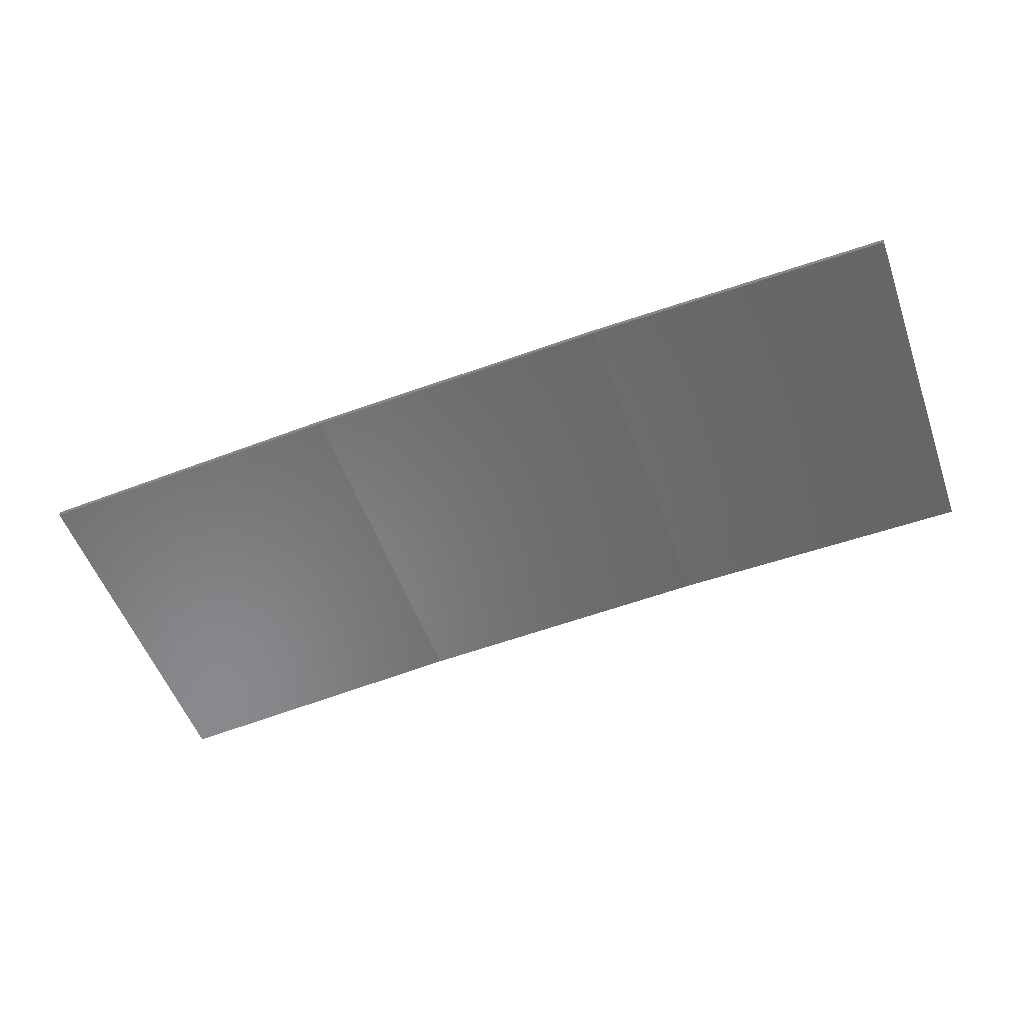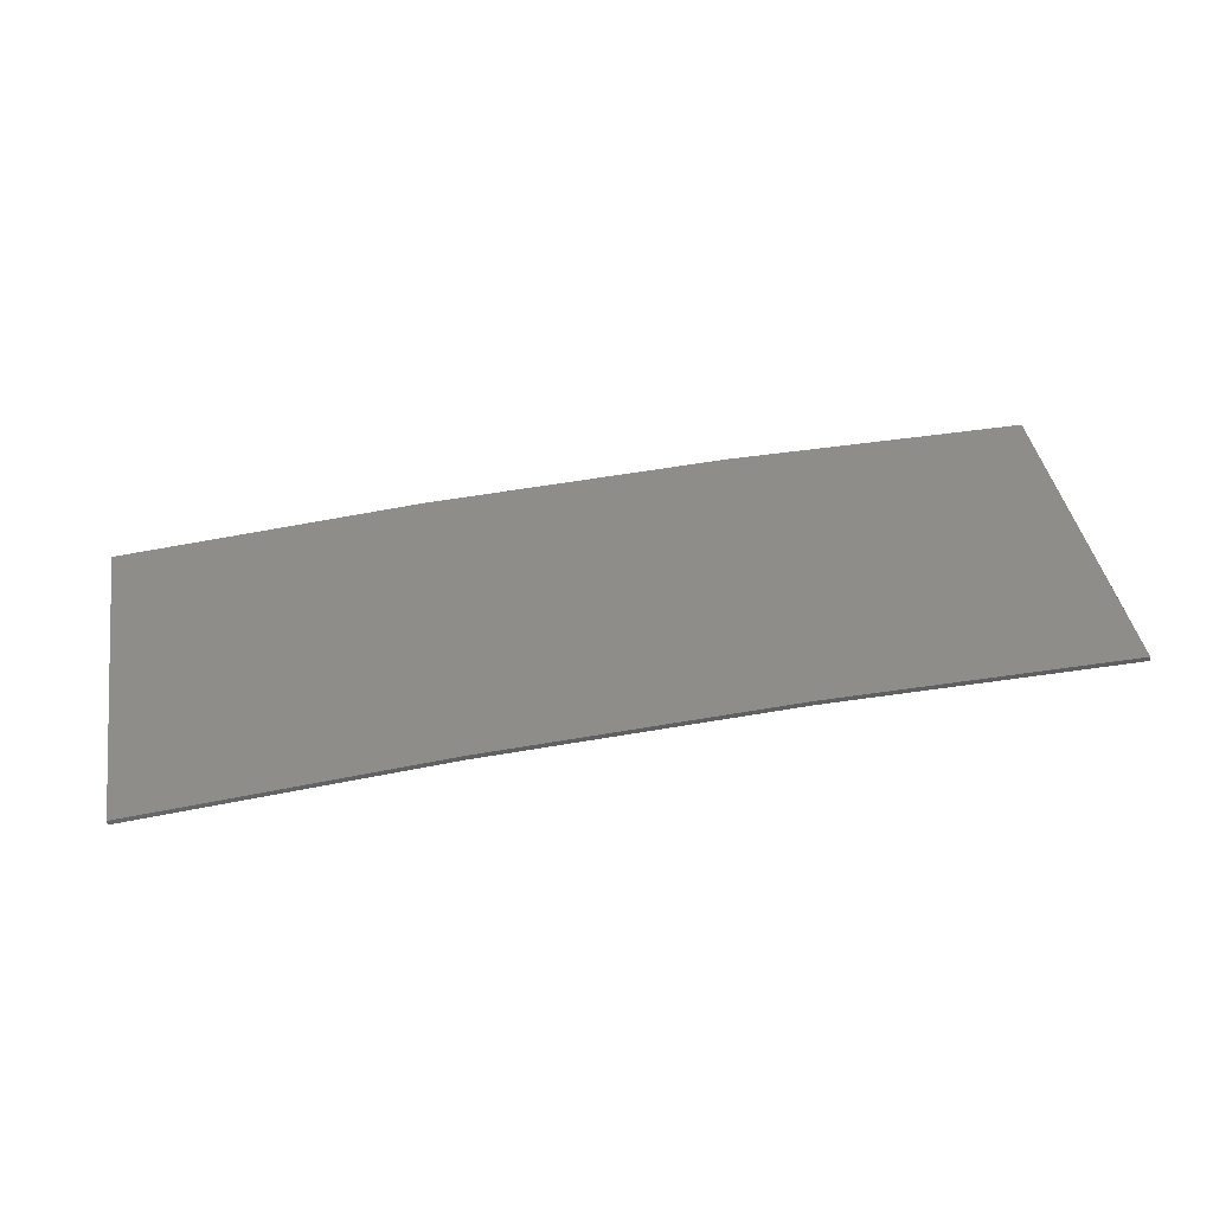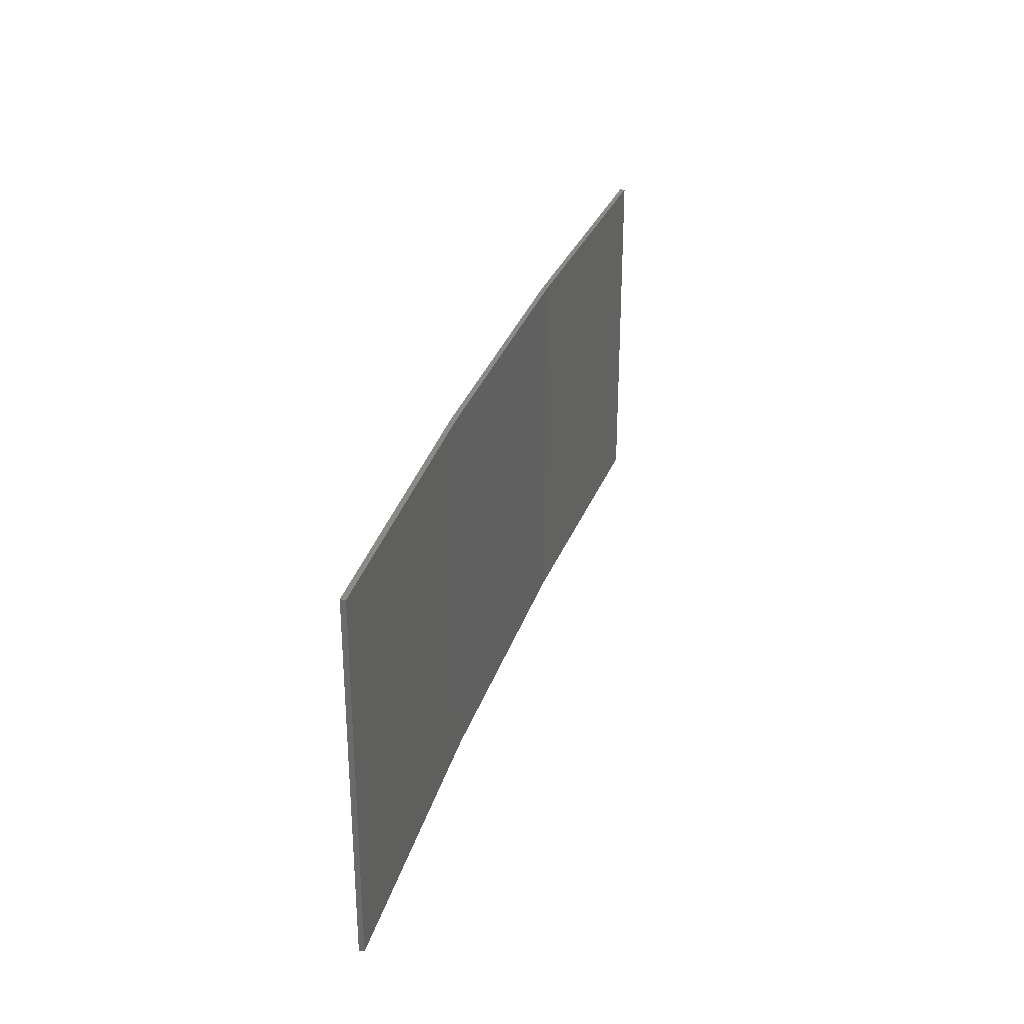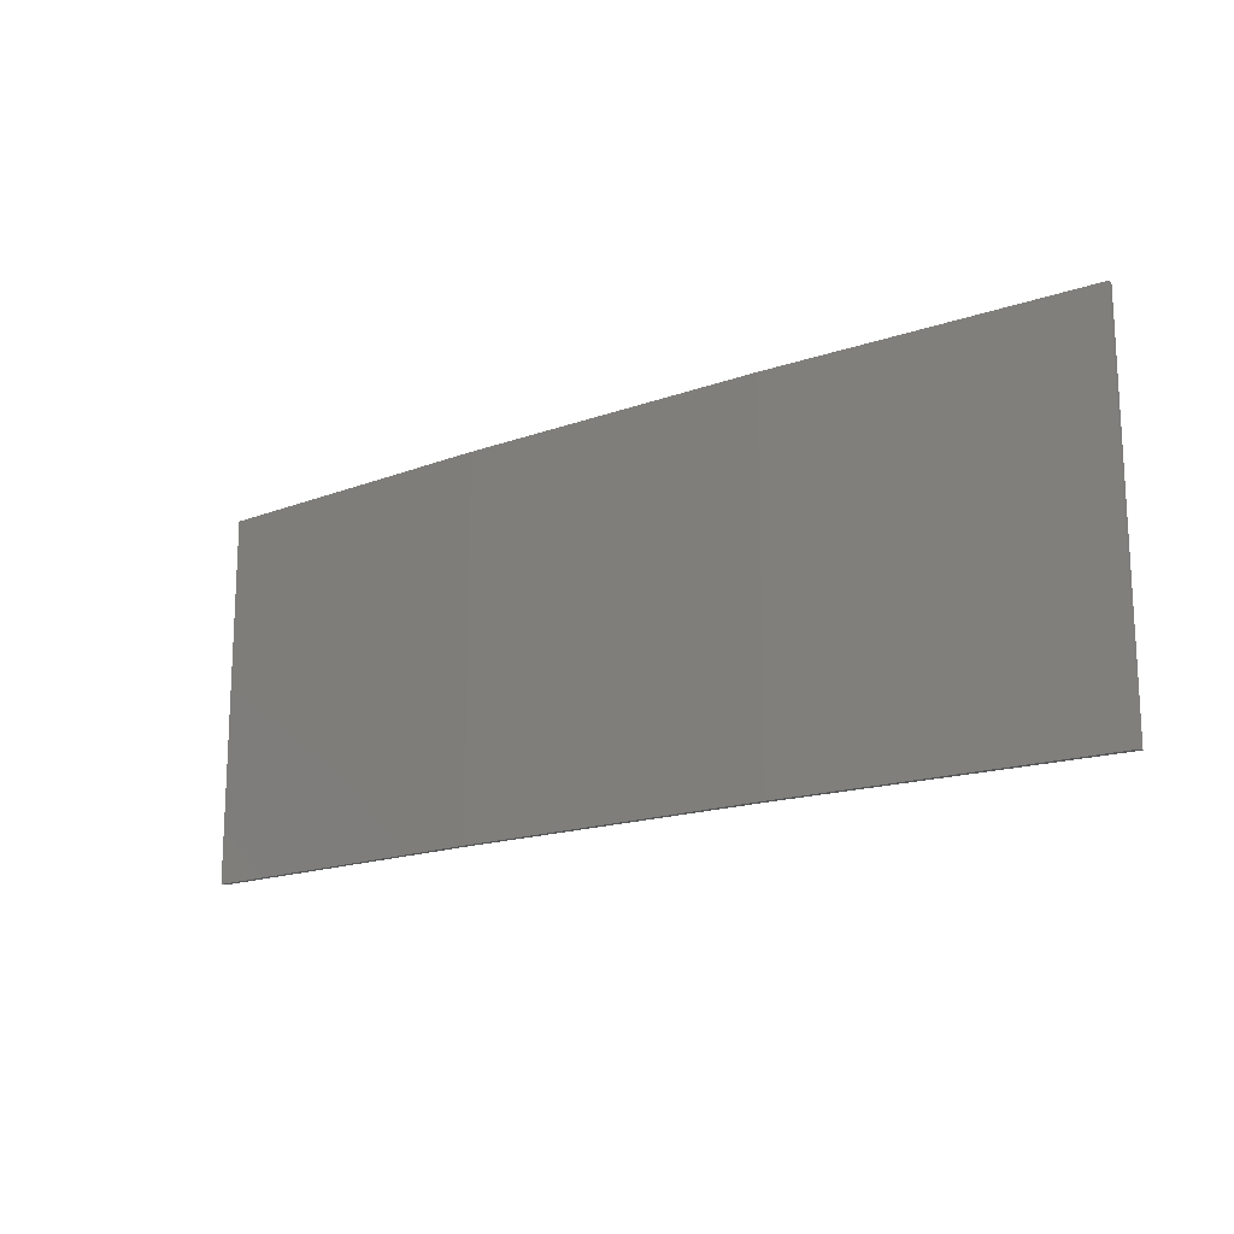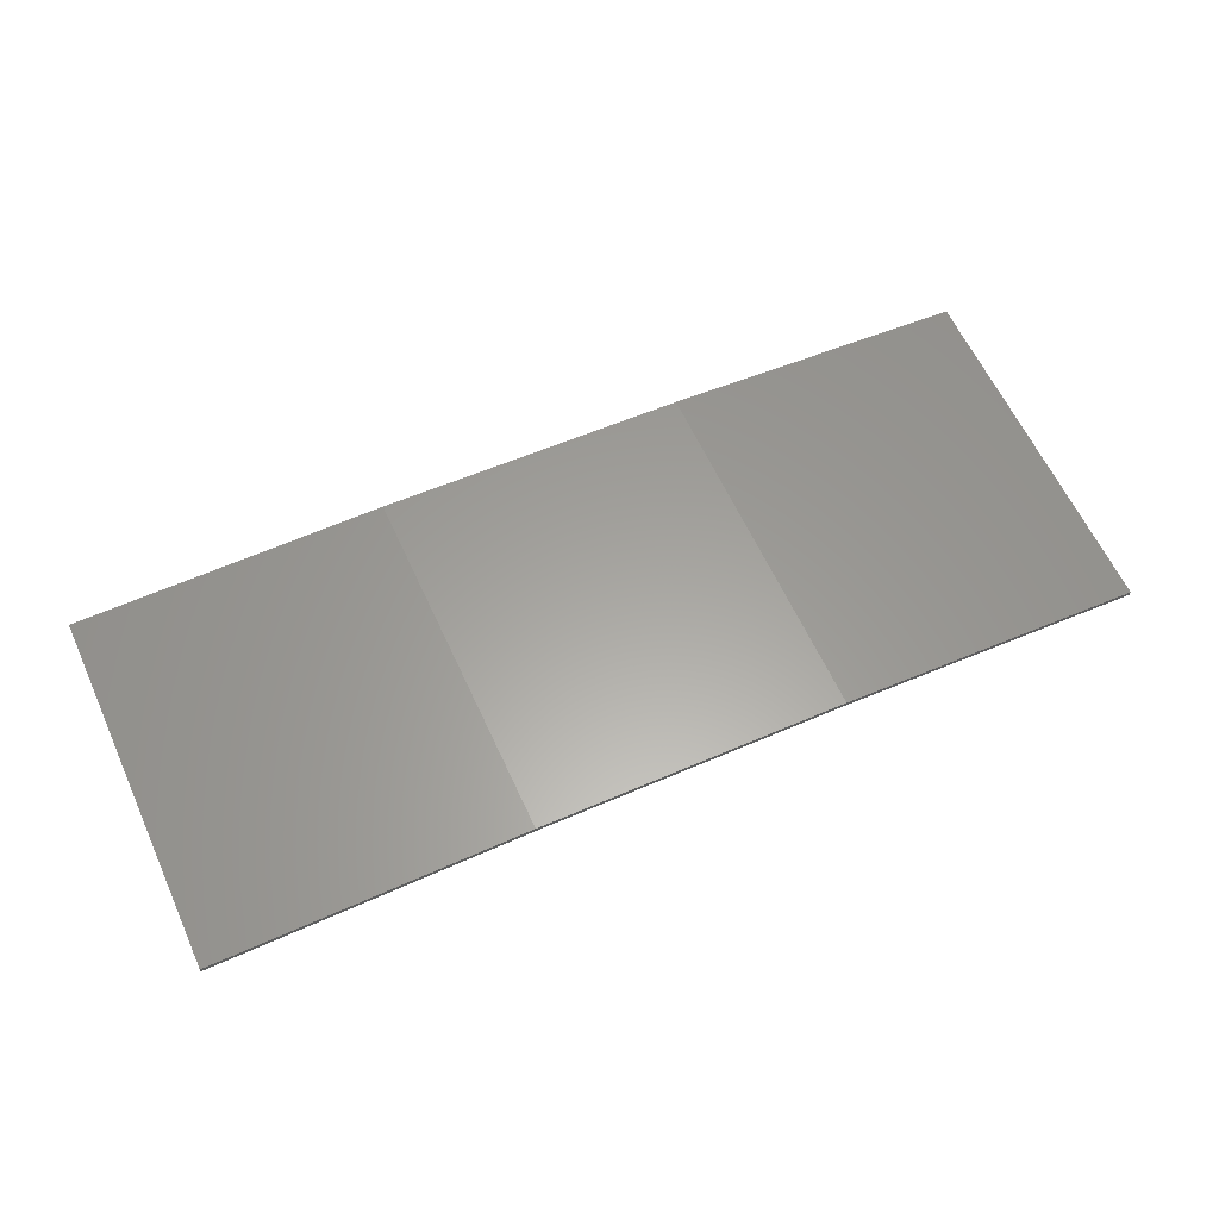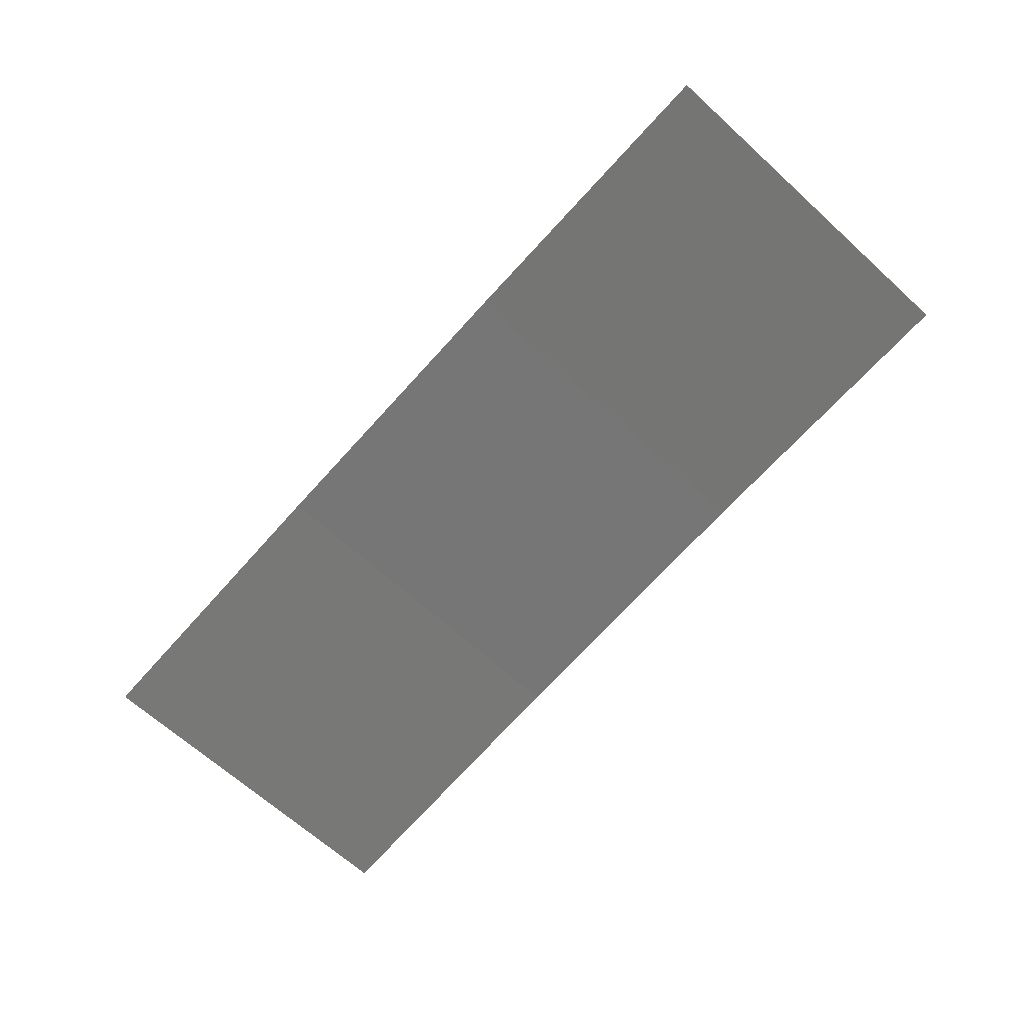
<metadata>
{"format":"stl","ext":"stl","renderer":"f3d","projection":"perspective","resolution":1024,"background":"white","views":[{"elev":-53.4,"azim":19.5,"up":"+Y"},{"elev":40.7,"azim":-9.7,"up":"+Y"},{"elev":30.1,"azim":-70.8,"up":"+Z"},{"elev":-16.5,"azim":-140.1,"up":"+Z"},{"elev":62.2,"azim":155.3,"up":"+Y"},{"elev":-66.6,"azim":47.7,"up":"+Y"}]}
</metadata>
<code>
# stl→obj: 16 verts, 28 faces
v -3.671 4.249 9.722
v -0.6064 4.301 9.722
v -0.6064 4.301 6.151
v -3.671 4.249 6.151
v -6.733 4.091 9.722
v -6.733 4.091 6.151
v -9.787 3.83 9.722
v -9.787 3.83 6.151
v -9.782 3.781 6.151
v -9.782 3.781 9.722
v -0.6064 4.251 6.151
v -3.67 4.199 9.722
v -3.67 4.199 6.151
v -0.6064 4.251 9.722
v -6.73 4.042 9.722
v -6.73 4.042 6.151
f 1 2 3
f 1 3 4
f 5 4 6
f 5 1 4
f 7 6 8
f 7 5 6
f 7 9 10
f 8 9 7
f 11 12 13
f 14 12 11
f 13 15 16
f 16 15 9
f 12 15 13
f 15 10 9
f 14 3 2
f 11 3 14
f 16 9 8
f 6 16 8
f 13 16 6
f 4 13 6
f 11 13 4
f 3 11 4
f 10 15 7
f 15 5 7
f 15 12 5
f 12 1 5
f 12 14 1
f 14 2 1

</code>
